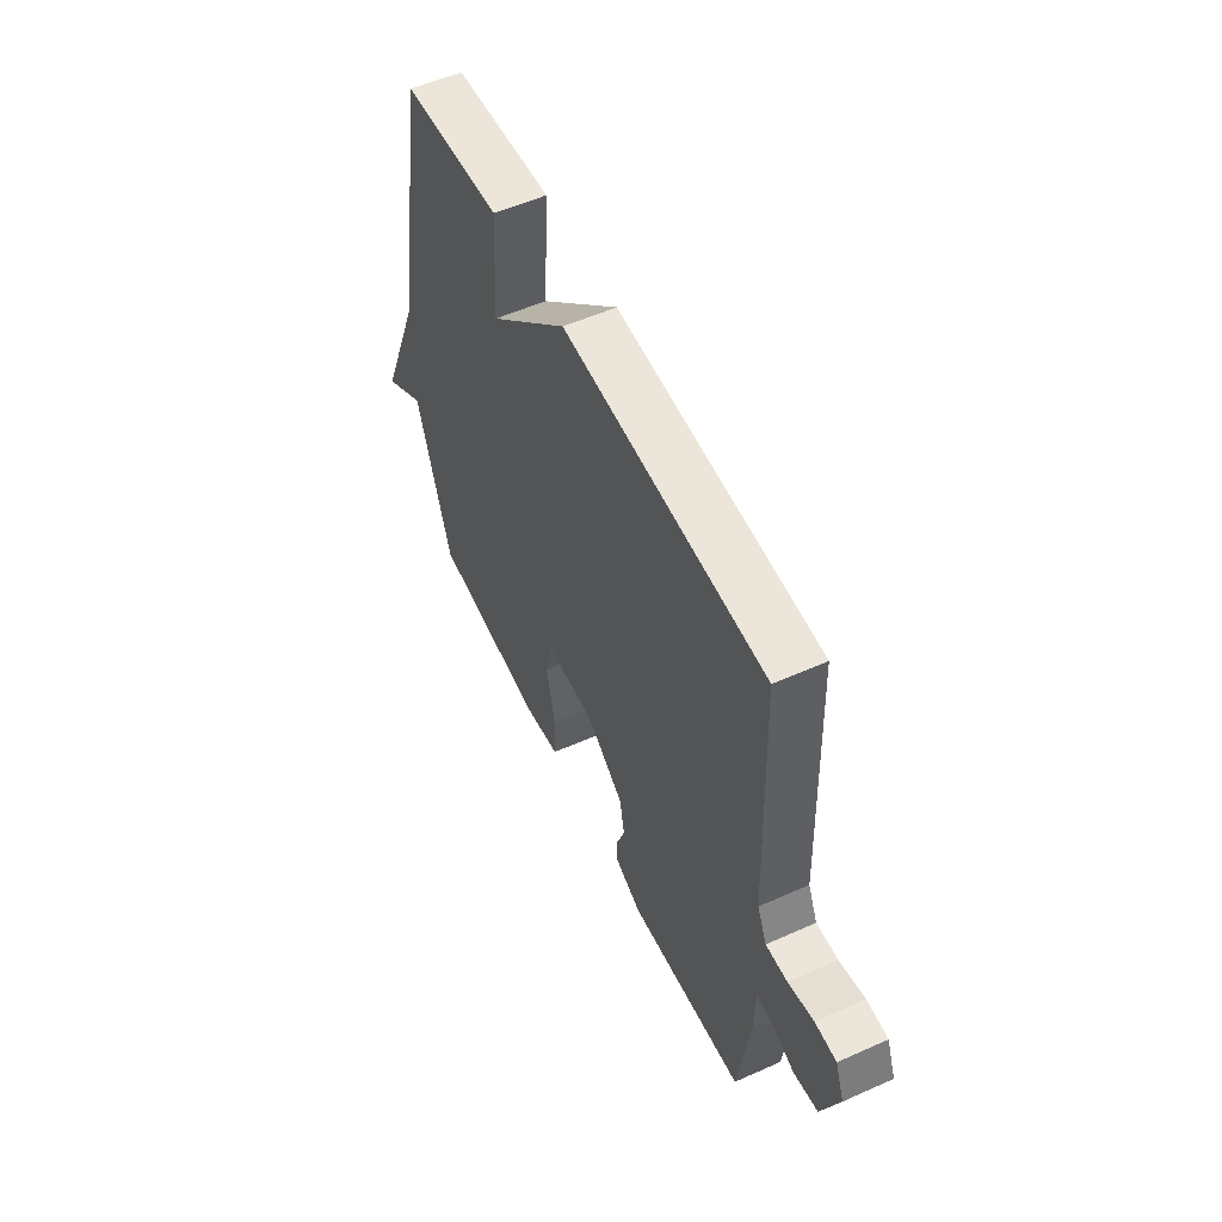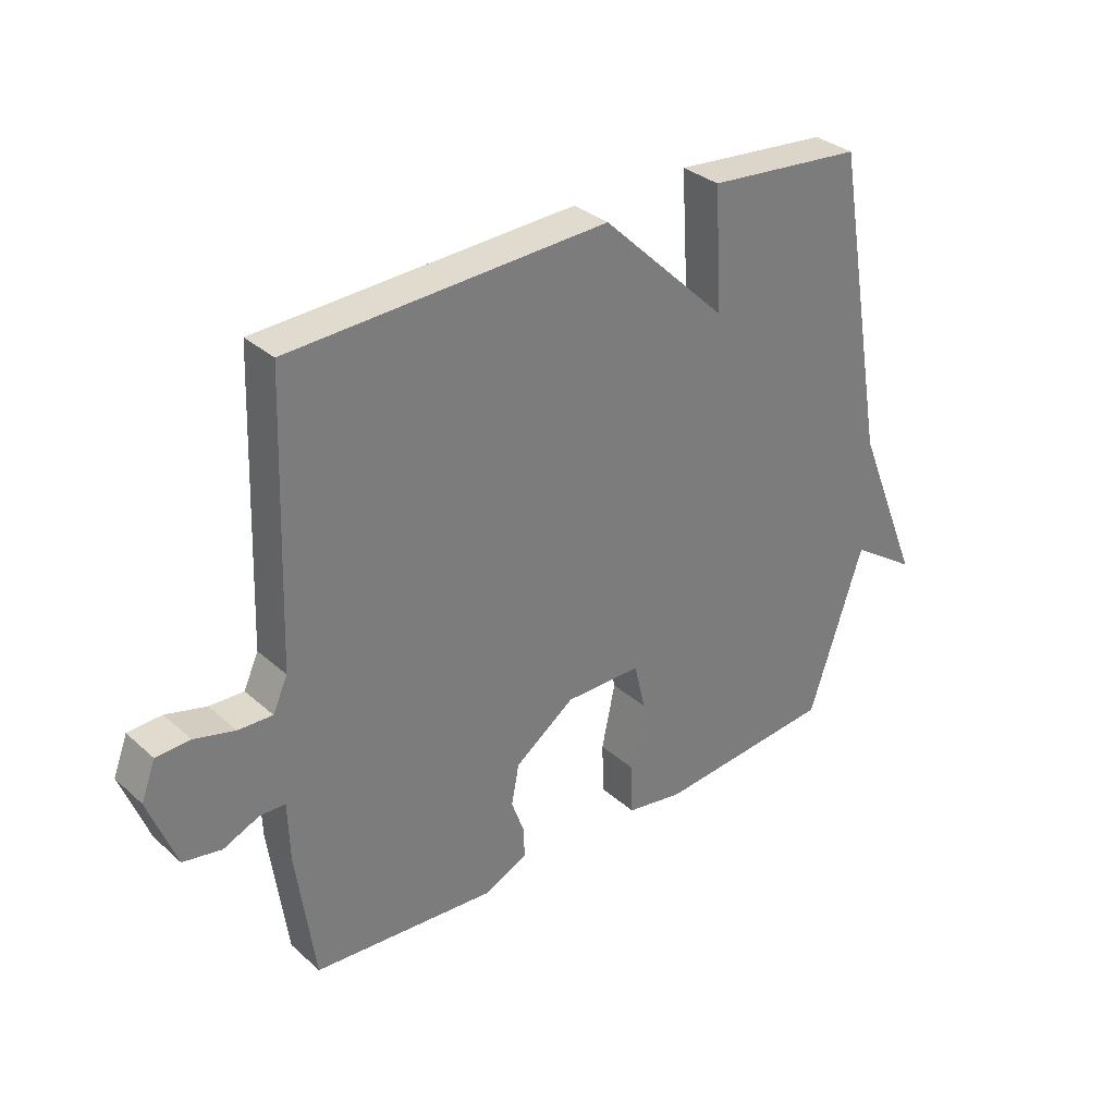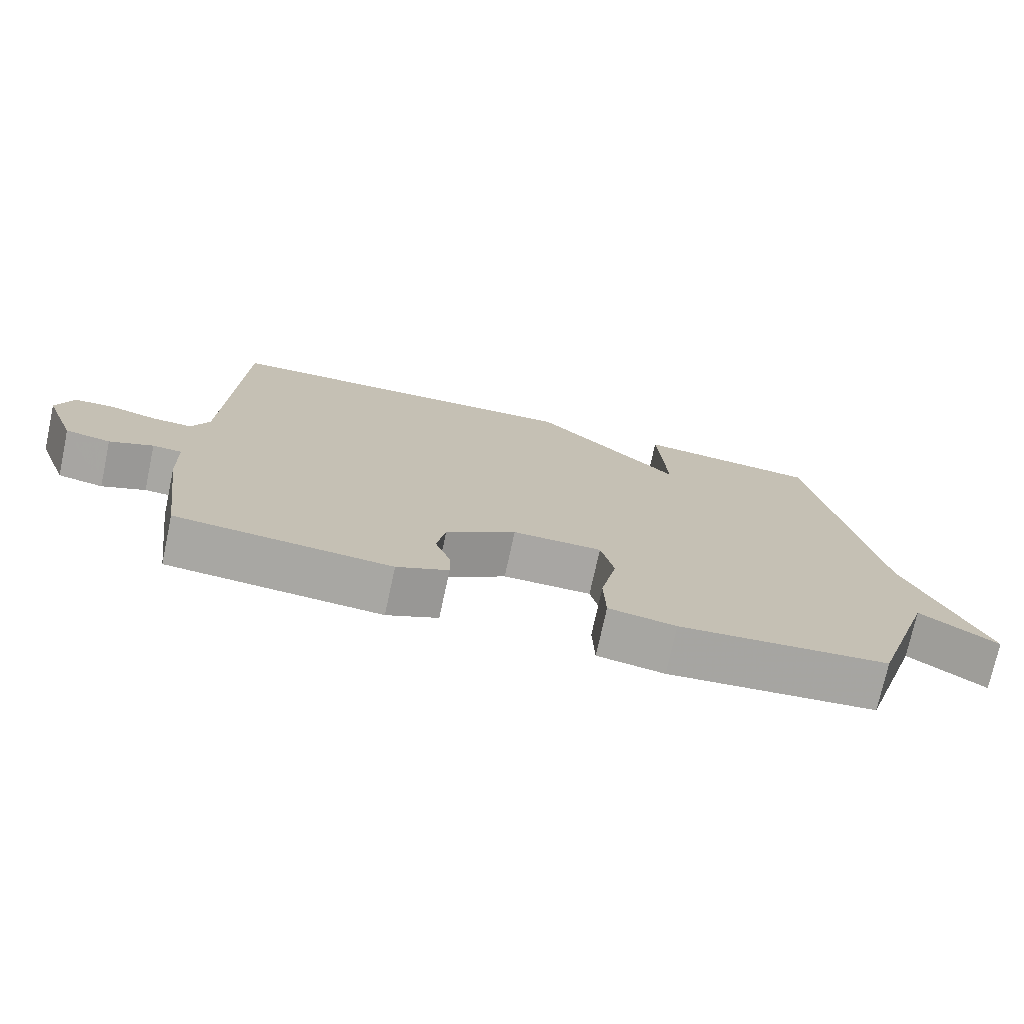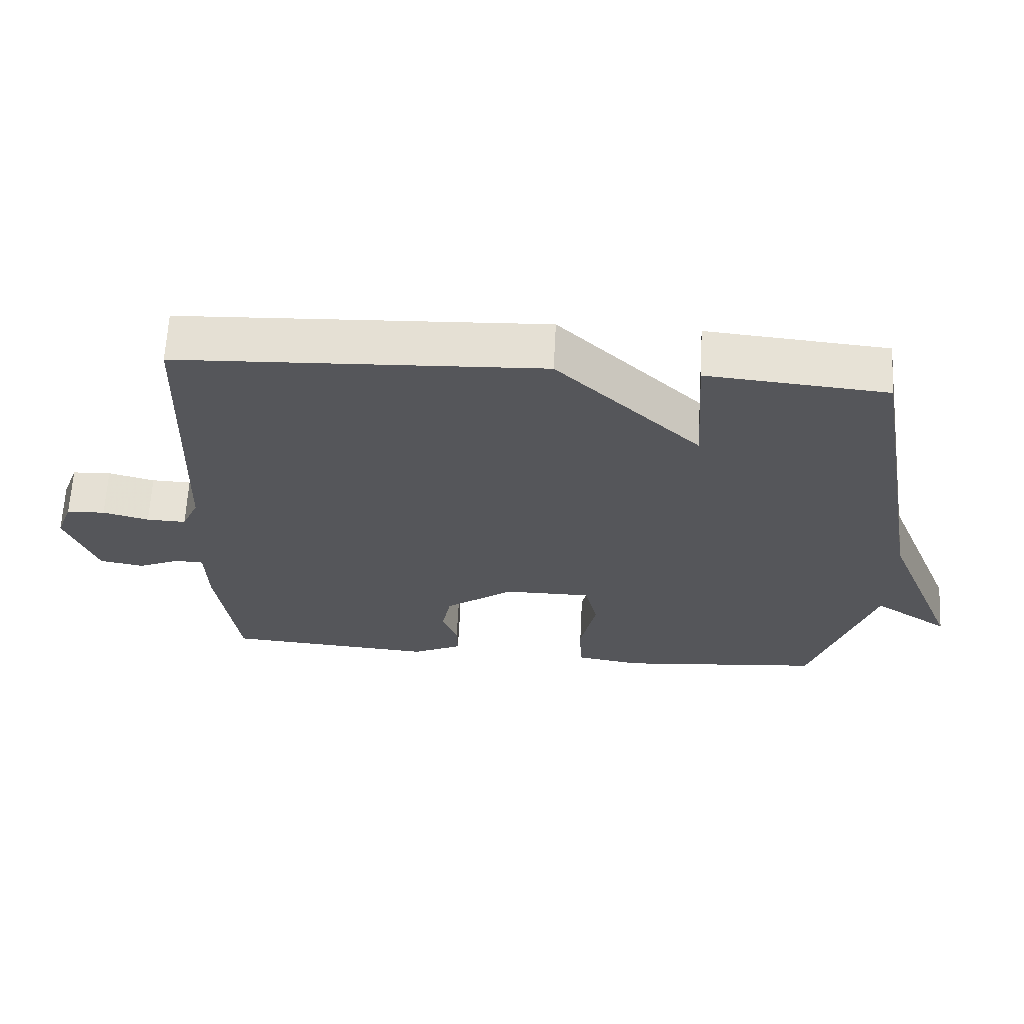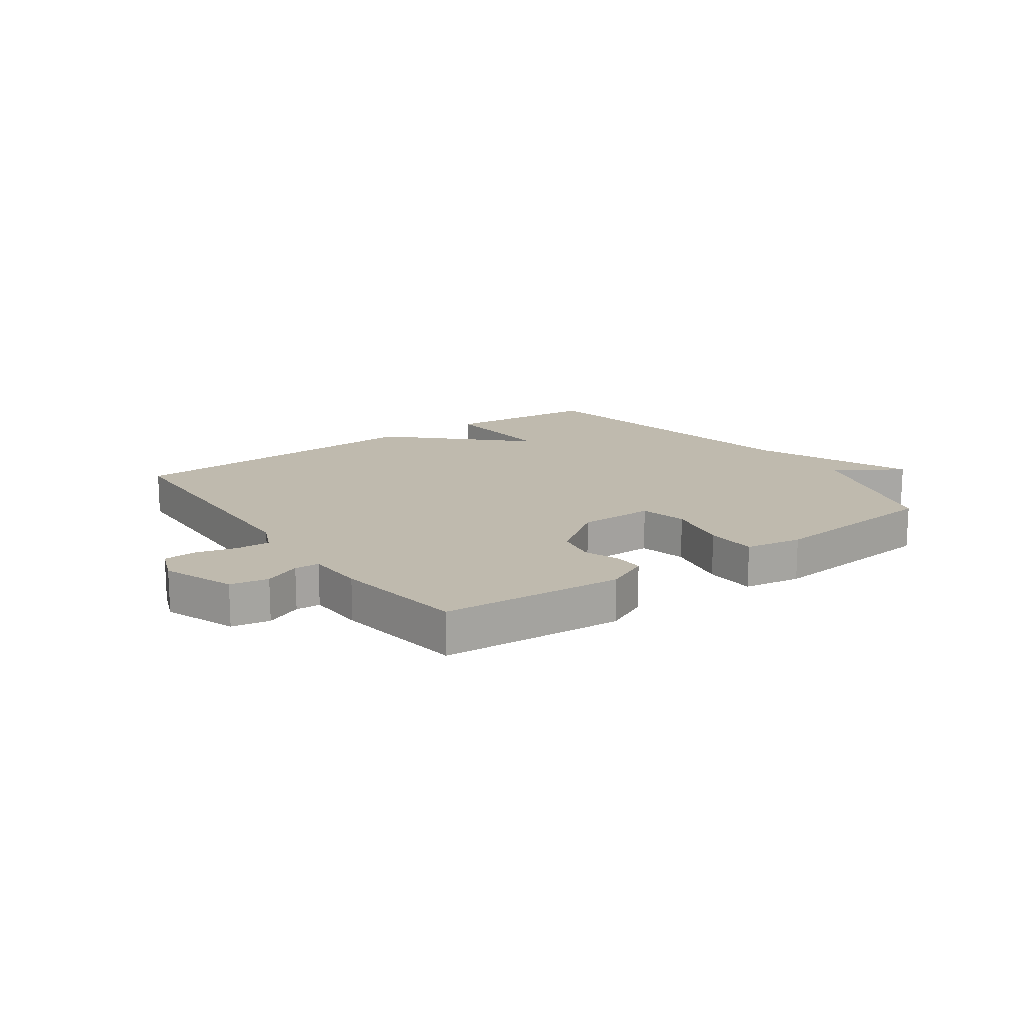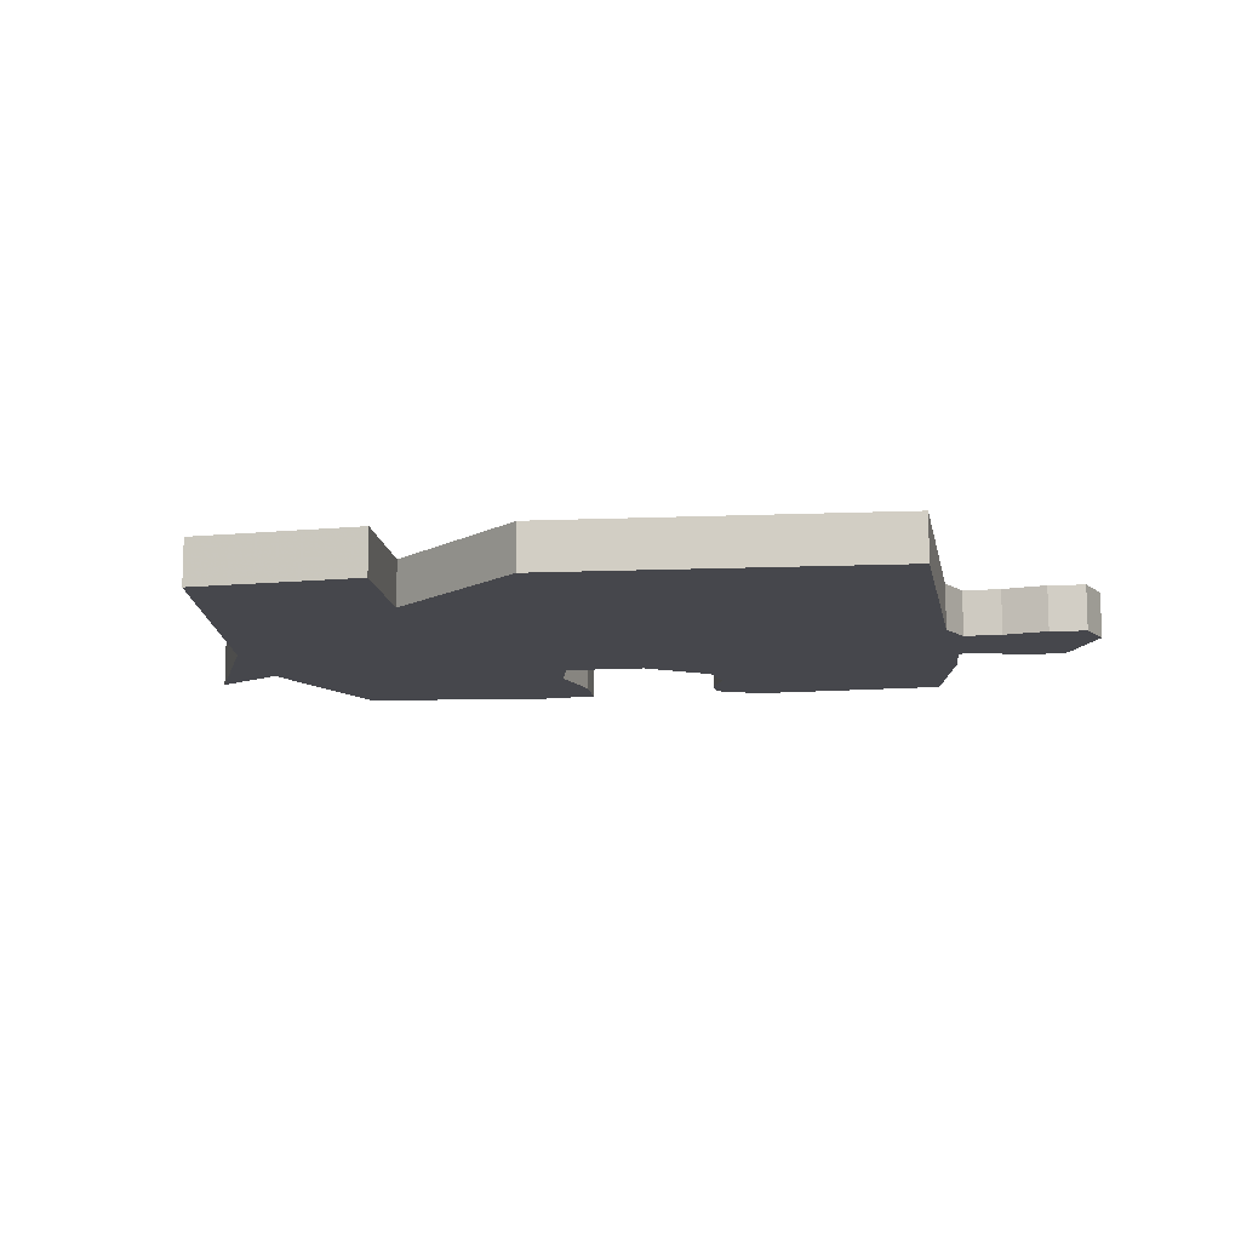
<metadata>
{"format":"obj","ext":"obj","renderer":"f3d","projection":"perspective","resolution":1024,"background":"white","views":[{"elev":55.0,"azim":64.8,"up":"+Z"},{"elev":32.6,"azim":140.4,"up":"+Z"},{"elev":-74.3,"azim":167.8,"up":"+Z"},{"elev":64.2,"azim":-177.0,"up":"+Z"},{"elev":15.6,"azim":144.5,"up":"+Y"},{"elev":-10.9,"azim":8.6,"up":"+Y"}]}
</metadata>
<code>
v -0.5 0.07 0.5
v -0.236 0.07 0.524
v -0.249 0.07 0.319
v -0.036 0.07 0.524
v 0.5 0.07 0.5
v 0.517 0.07 0.033
v 0.542 0.07 -0.022
v 0.6 0.07 -0.02
v 0.668 0.07 -0.002
v 0.725 0.07 -0.005
v 0.749 0.07 -0.068
v 0.703 0.07 -0.19
v 0.638 0.07 -0.202
v 0.576 0.07 -0.175
v 0.534 0.07 -0.177
v 0.531 0.07 -0.276
v 0.5 0.07 -0.5
v 0.191 0.07 -0.523
v 0.117 0.07 -0.488
v 0.118 0.07 -0.438
v 0.14 0.07 -0.377
v 0.127 0.07 -0.309
v 0.026 0.07 -0.236
v -0.103 0.07 -0.236
v -0.122 0.07 -0.316
v -0.099 0.07 -0.425
v -0.102 0.07 -0.512
v -0.199 0.07 -0.528
v -0.5 0.07 -0.5
v -0.592 0.07 -0.22
v -0.704 0.07 -0.295
v -0.592 0.07 -0.02
v -0.5 0 0.5
v -0.236 0 0.524
v -0.249 0 0.319
v -0.036 0 0.524
v 0.5 0 0.5
v 0.517 0 0.033
v 0.542 0 -0.022
v 0.6 0 -0.02
v 0.668 0 -0.002
v 0.725 0 -0.005
v 0.749 0 -0.068
v 0.703 0 -0.19
v 0.638 0 -0.202
v 0.576 0 -0.175
v 0.534 0 -0.177
v 0.531 0 -0.276
v 0.5 0 -0.5
v 0.191 0 -0.523
v 0.117 0 -0.488
v 0.118 0 -0.438
v 0.14 0 -0.377
v 0.127 0 -0.309
v 0.026 0 -0.236
v -0.103 0 -0.236
v -0.122 0 -0.316
v -0.099 0 -0.425
v -0.102 0 -0.512
v -0.199 0 -0.528
v -0.5 0 -0.5
v -0.592 0 -0.22
v -0.704 0 -0.295
v -0.592 0 -0.02
f 30 31 32
f 30 32 1
f 29 30 1
f 28 29 1
f 27 28 1
f 26 27 1
f 25 26 1
f 24 25 1
f 23 24 1
f 22 23 1
f 19 20 21
f 18 19 21
f 17 18 21
f 16 17 21
f 15 16 21
f 15 21 22
f 12 13 14
f 11 12 14
f 10 11 14
f 9 10 14
f 8 9 14
f 7 8 14 15
f 6 7 15 22
f 5 6 22
f 4 5 22
f 3 4 22
f 1 2 3
f 1 3 22
f 64 63 62
f 33 64 62
f 33 62 61
f 33 61 60
f 33 60 59
f 33 59 58
f 33 58 57
f 33 57 56
f 33 56 55
f 33 55 54
f 53 52 51
f 53 51 50
f 53 50 49
f 53 49 48
f 53 48 47
f 54 53 47
f 46 45 44
f 46 44 43
f 46 43 42
f 46 42 41
f 46 41 40
f 47 46 40 39
f 54 47 39 38
f 54 38 37
f 54 37 36
f 54 36 35
f 35 34 33
f 54 35 33
f 1 33 34 2
f 2 34 35 3
f 3 35 36 4
f 4 36 37 5
f 5 37 38 6
f 6 38 39 7
f 7 39 40 8
f 8 40 41 9
f 9 41 42 10
f 10 42 43 11
f 11 43 44 12
f 12 44 45 13
f 13 45 46 14
f 14 46 47 15
f 15 47 48 16
f 16 48 49 17
f 17 49 50 18
f 18 50 51 19
f 19 51 52 20
f 20 52 53 21
f 21 53 54 22
f 22 54 55 23
f 23 55 56 24
f 24 56 57 25
f 25 57 58 26
f 26 58 59 27
f 27 59 60 28
f 28 60 61 29
f 29 61 62 30
f 30 62 63 31
f 31 63 64 32
f 32 64 33 1

</code>
